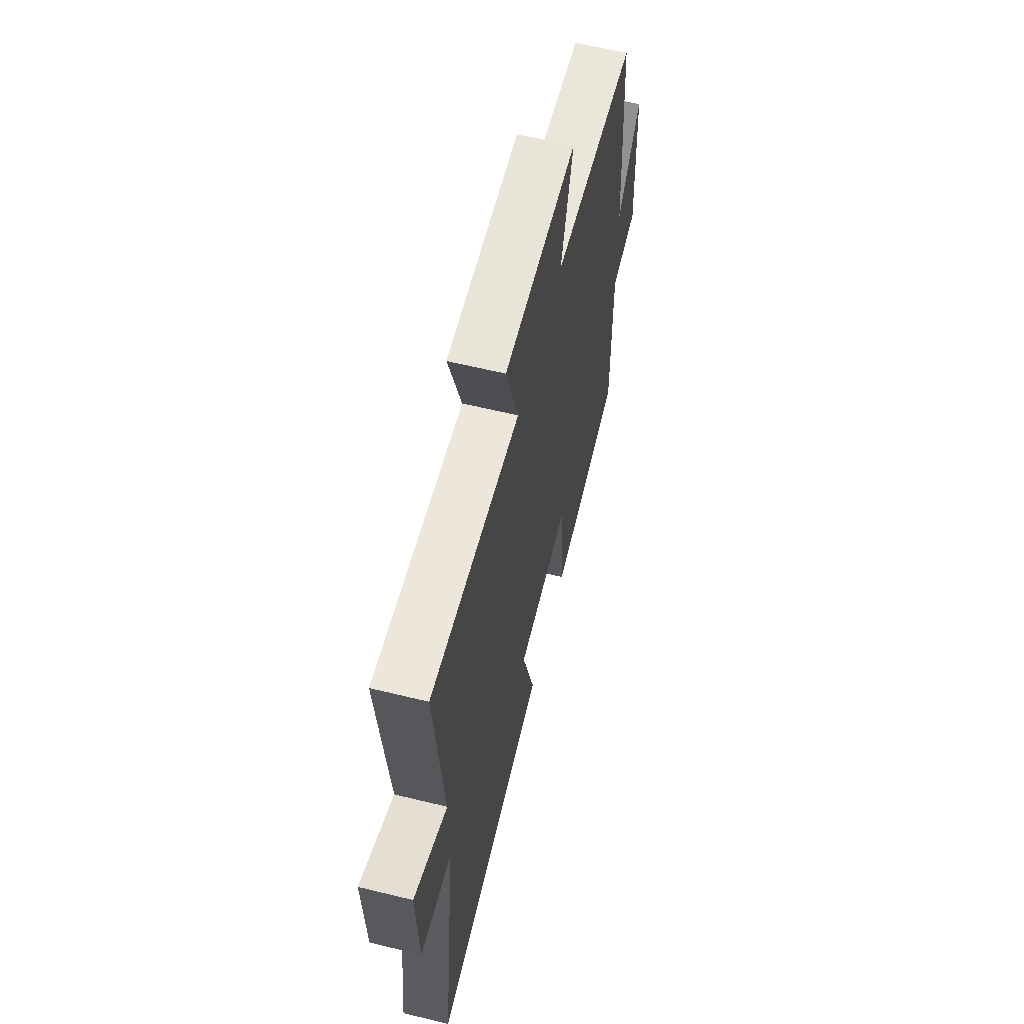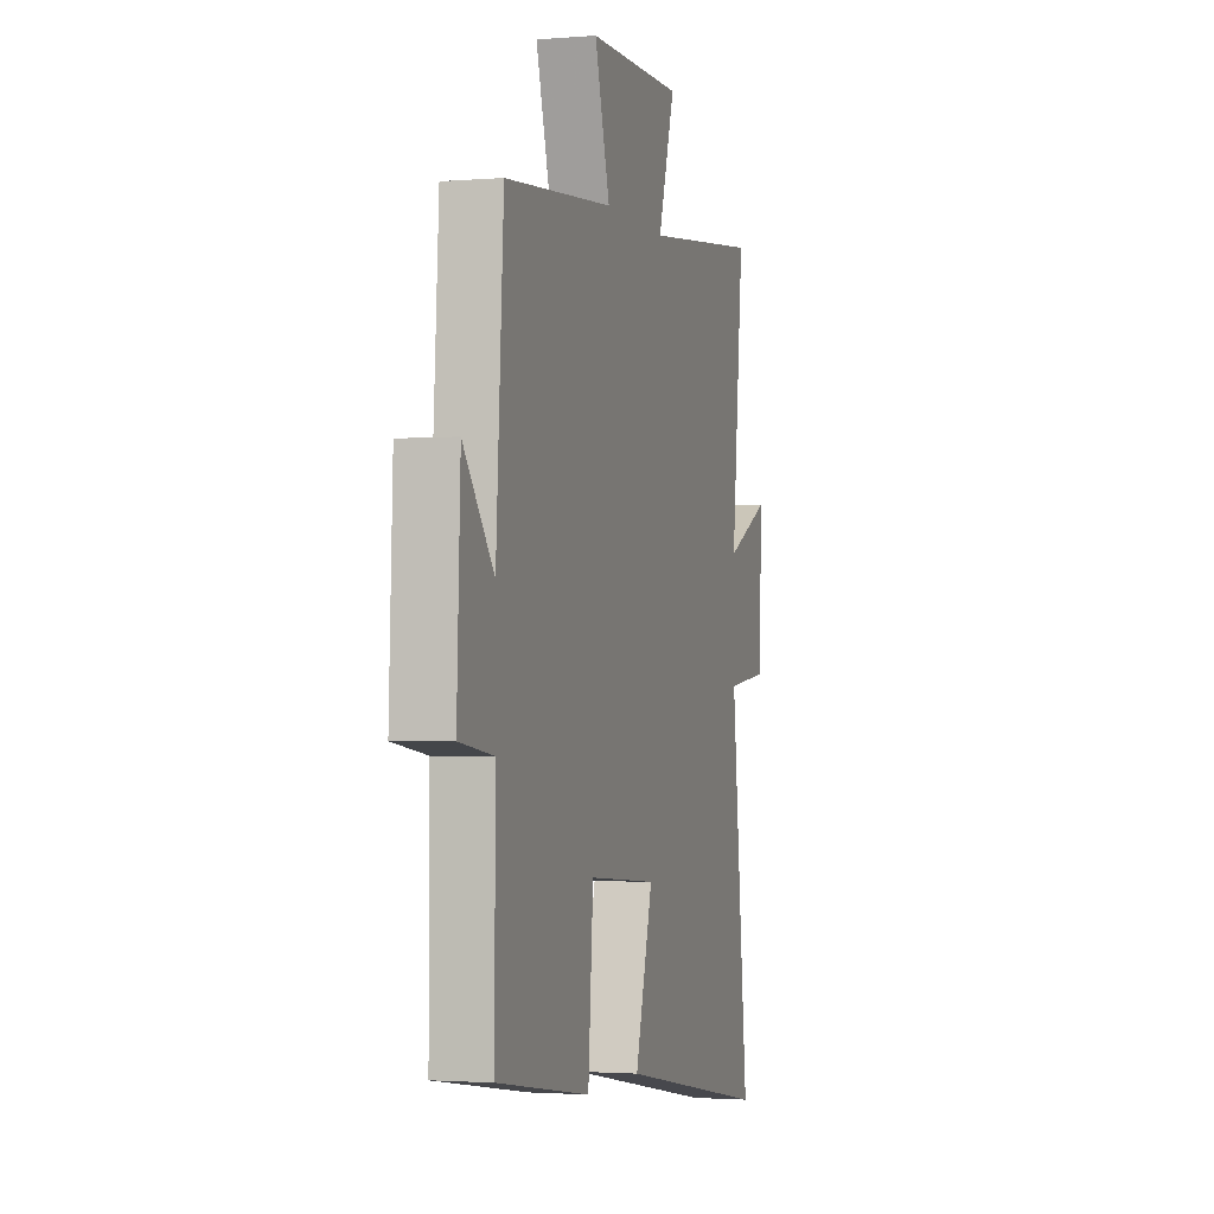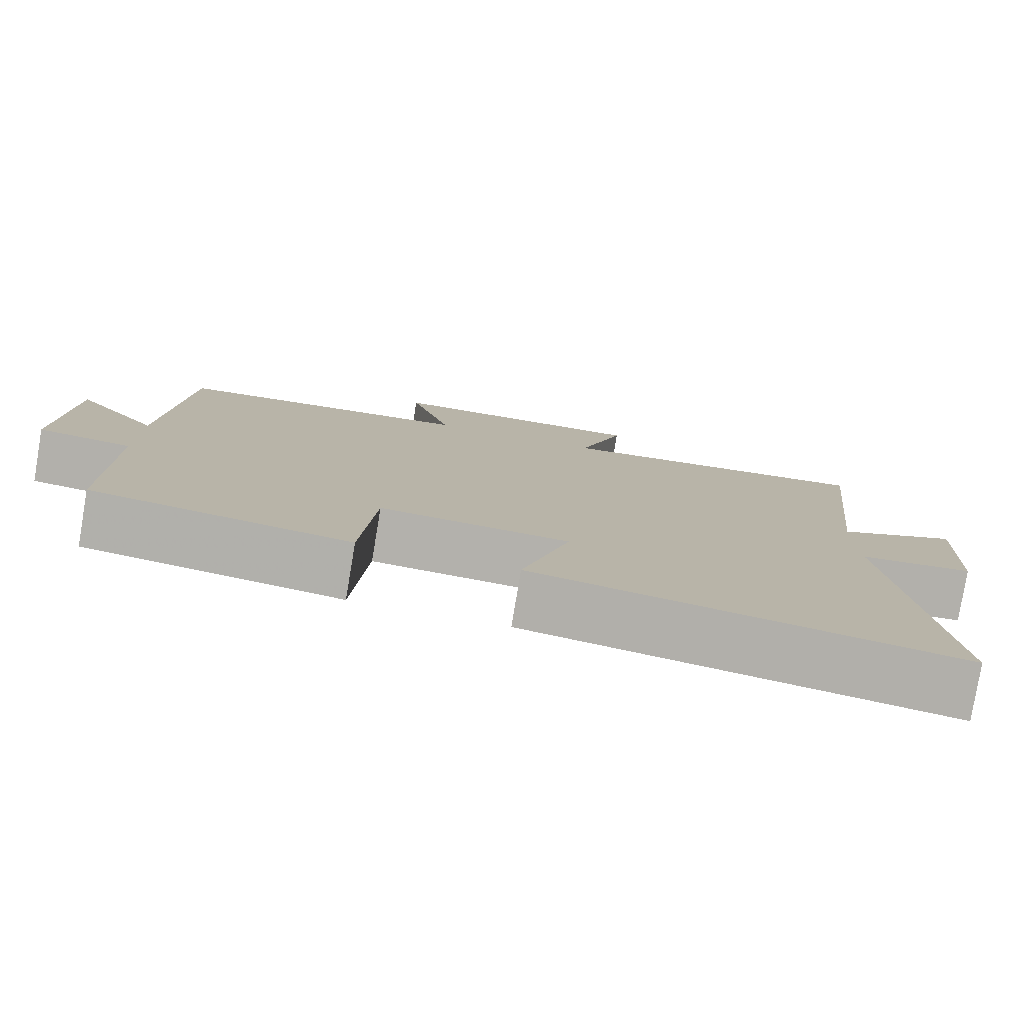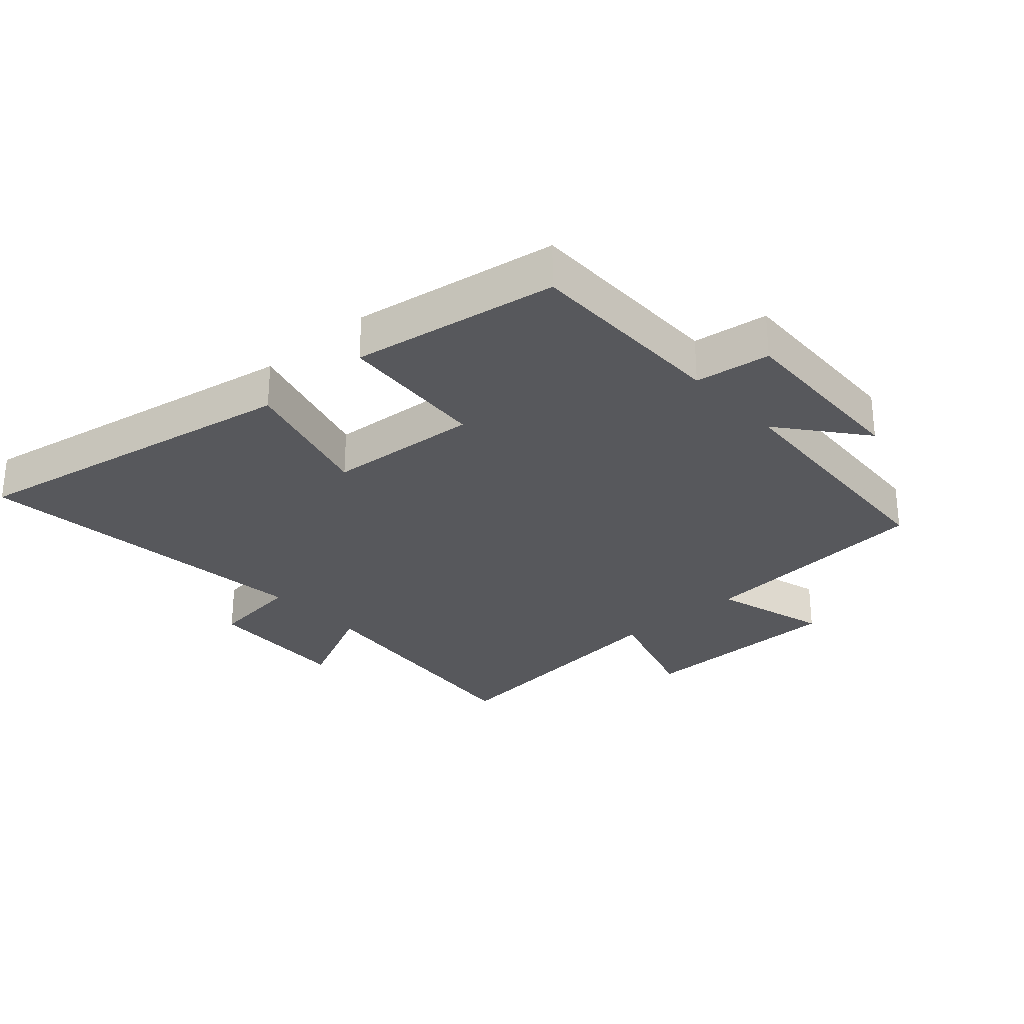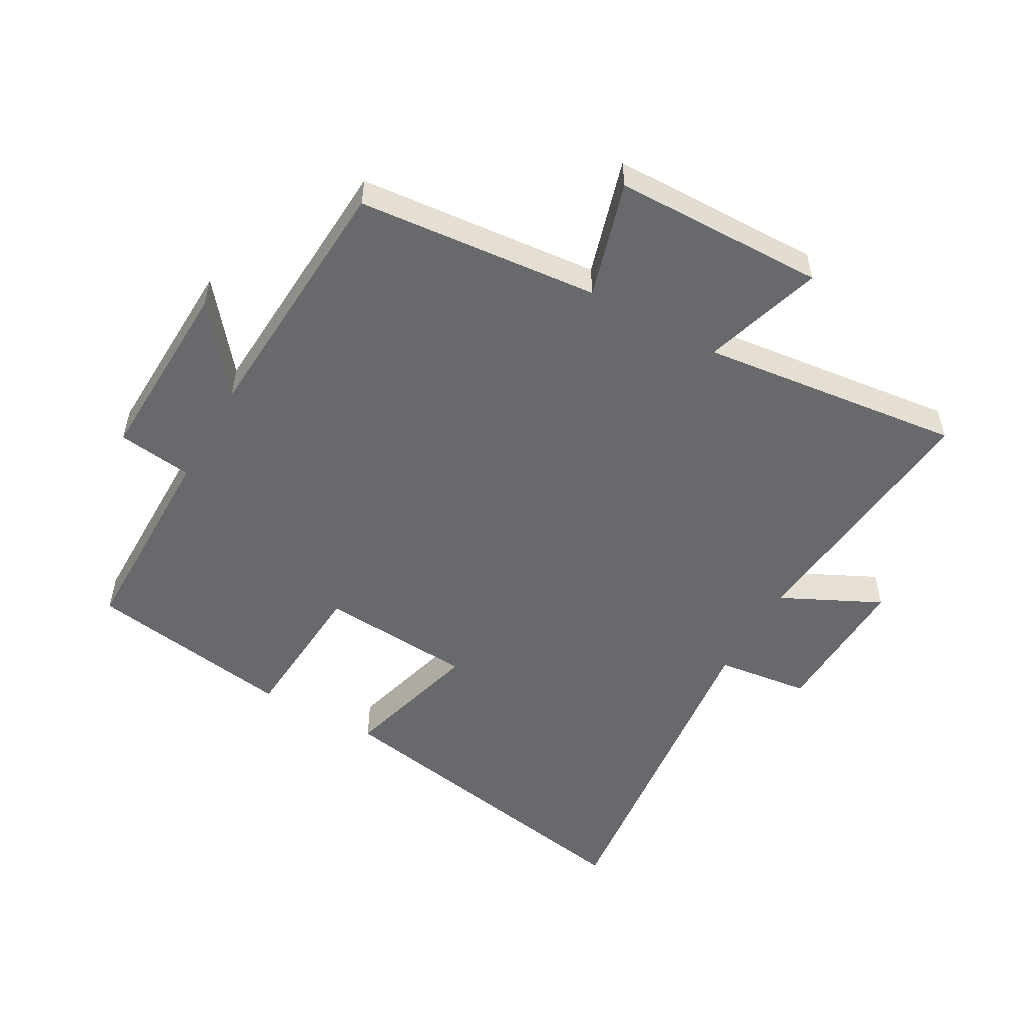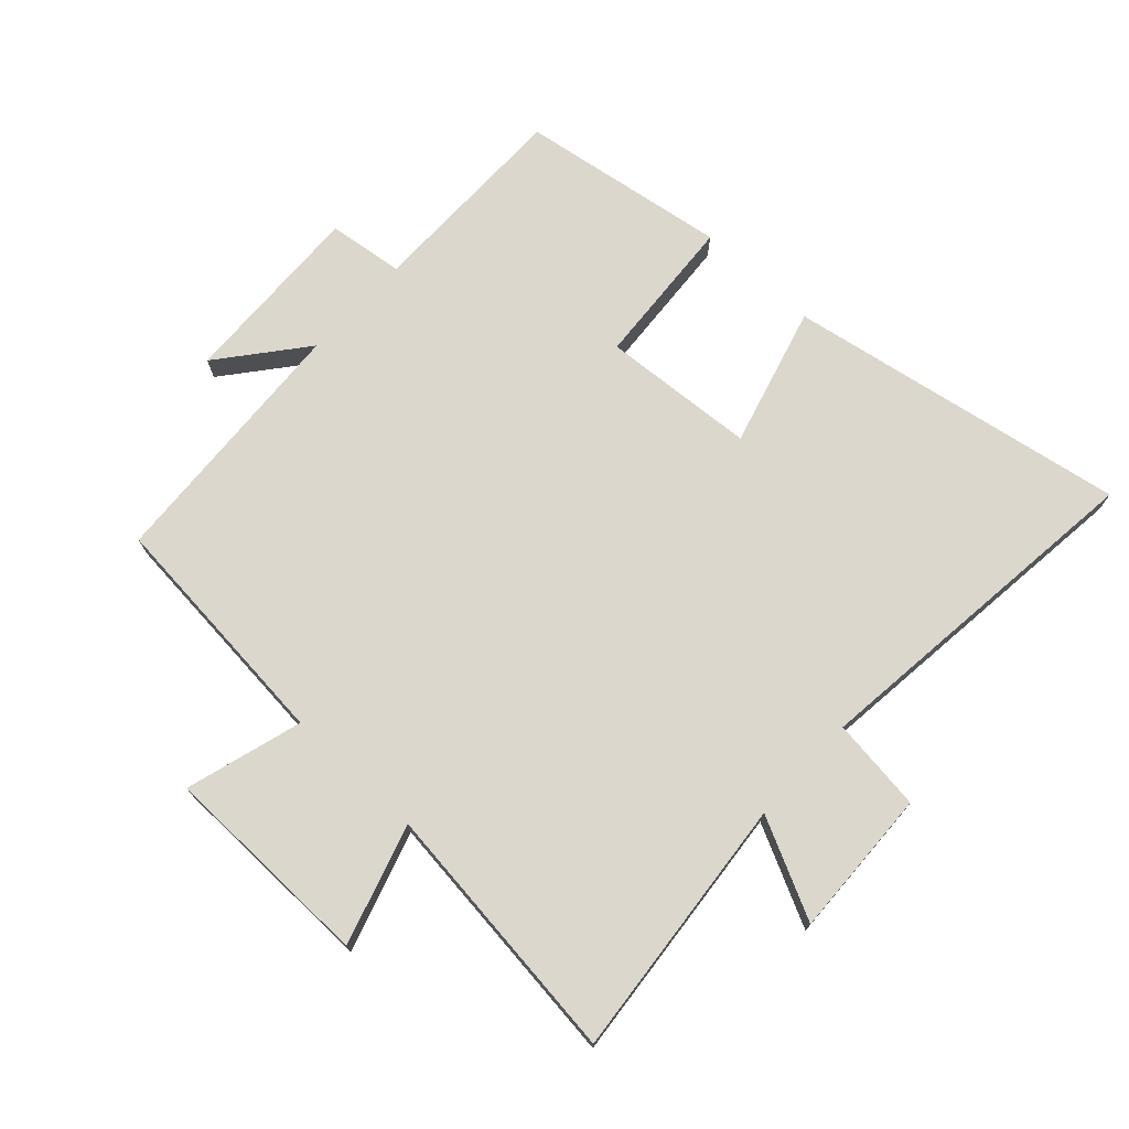
<metadata>
{"format":"obj","ext":"obj","renderer":"f3d","projection":"perspective","resolution":1024,"background":"white","views":[{"elev":61.3,"azim":104.0,"up":"+Z"},{"elev":-2.0,"azim":-73.7,"up":"+Z"},{"elev":-79.3,"azim":-9.5,"up":"+Z"},{"elev":-28.5,"azim":-138.0,"up":"+Y"},{"elev":-52.7,"azim":-29.2,"up":"+Y"},{"elev":73.2,"azim":43.0,"up":"+Y"}]}
</metadata>
<code>
v 0.543 0.07 0.547
v 0.5 0.07 0.132
v 0.657 0.07 0.208
v 0.647 0.07 -0.026
v 0.5 0.07 -0.044
v 0.56 0.07 -0.597
v 0.024 0.07 -0.5
v 0.086 0.07 -0.28
v -0.156 0.07 -0.262
v -0.174 0.07 -0.5
v -0.501 0.07 -0.448
v -0.5 0.07 -0.122
v -0.619 0.07 -0.106
v -0.607 0.07 0.19
v -0.5 0.07 0.056
v -0.474 0.07 0.466
v -0.093 0.07 0.5
v -0.146 0.07 0.684
v 0.188 0.07 0.688
v 0.129 0.07 0.5
v 0.543 0 0.547
v 0.5 0 0.132
v 0.657 0 0.208
v 0.647 0 -0.026
v 0.5 0 -0.044
v 0.56 0 -0.597
v 0.024 0 -0.5
v 0.086 0 -0.28
v -0.156 0 -0.262
v -0.174 0 -0.5
v -0.501 0 -0.448
v -0.5 0 -0.122
v -0.619 0 -0.106
v -0.607 0 0.19
v -0.5 0 0.056
v -0.474 0 0.466
v -0.093 0 0.5
v -0.146 0 0.684
v 0.188 0 0.688
v 0.129 0 0.5
f 17 18 19 20
f 15 16 17 20
f 15 20 1 2
f 12 13 14 15
f 12 15 2
f 9 10 11 12
f 8 9 12 2
f 5 6 7 8
f 5 8 2 3
f 3 4 5
f 40 39 38 37
f 40 37 36 35
f 22 21 40 35
f 35 34 33 32
f 22 35 32
f 32 31 30 29
f 22 32 29 28
f 28 27 26 25
f 23 22 28 25
f 25 24 23
f 1 21 22 2
f 2 22 23 3
f 3 23 24 4
f 4 24 25 5
f 5 25 26 6
f 6 26 27 7
f 7 27 28 8
f 8 28 29 9
f 9 29 30 10
f 10 30 31 11
f 11 31 32 12
f 12 32 33 13
f 13 33 34 14
f 14 34 35 15
f 15 35 36 16
f 16 36 37 17
f 17 37 38 18
f 18 38 39 19
f 19 39 40 20
f 20 40 21 1

</code>
